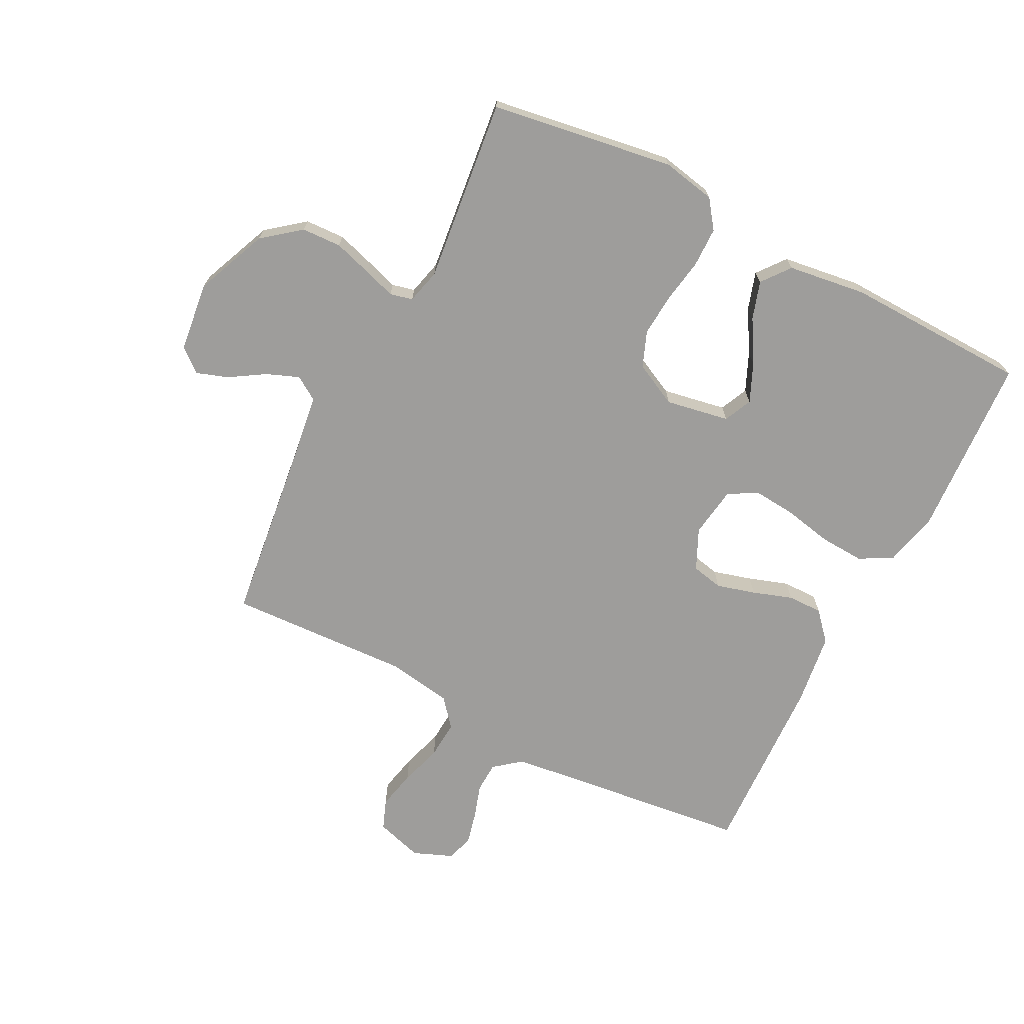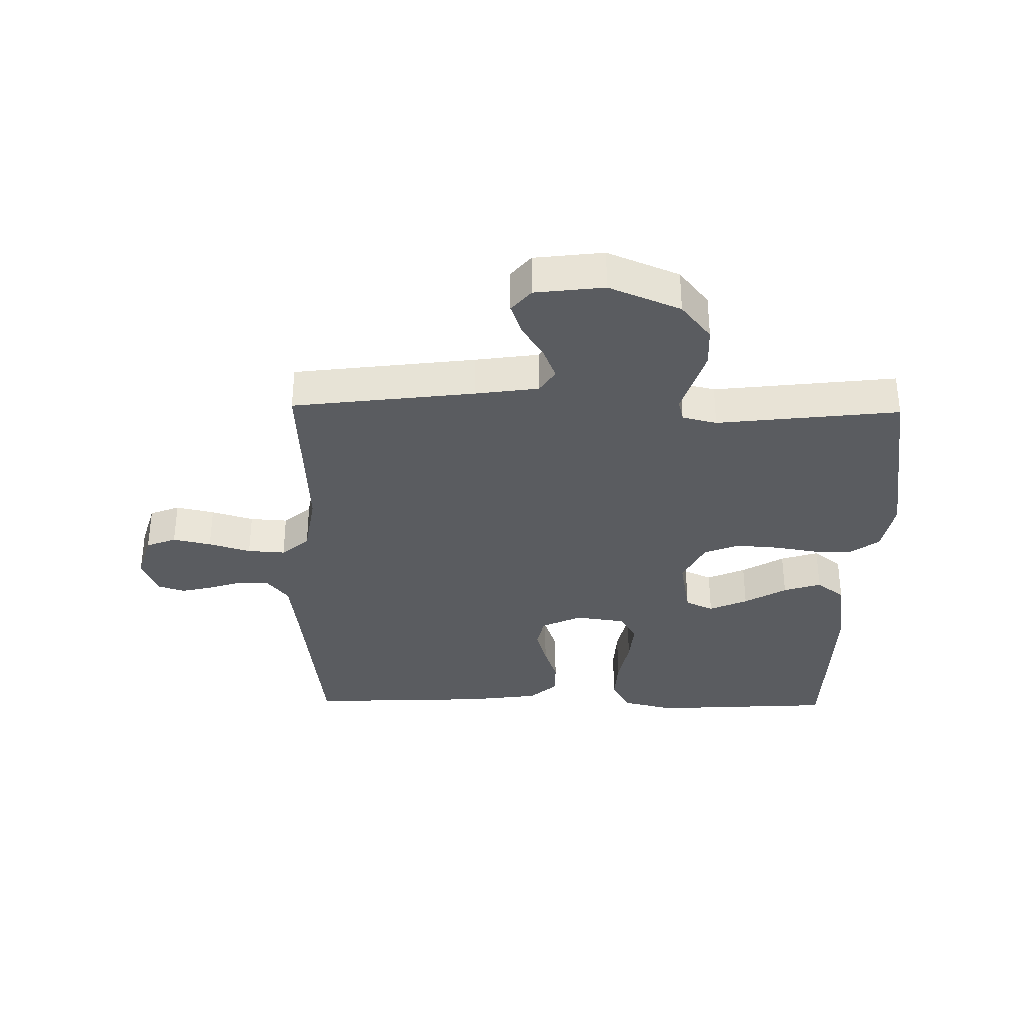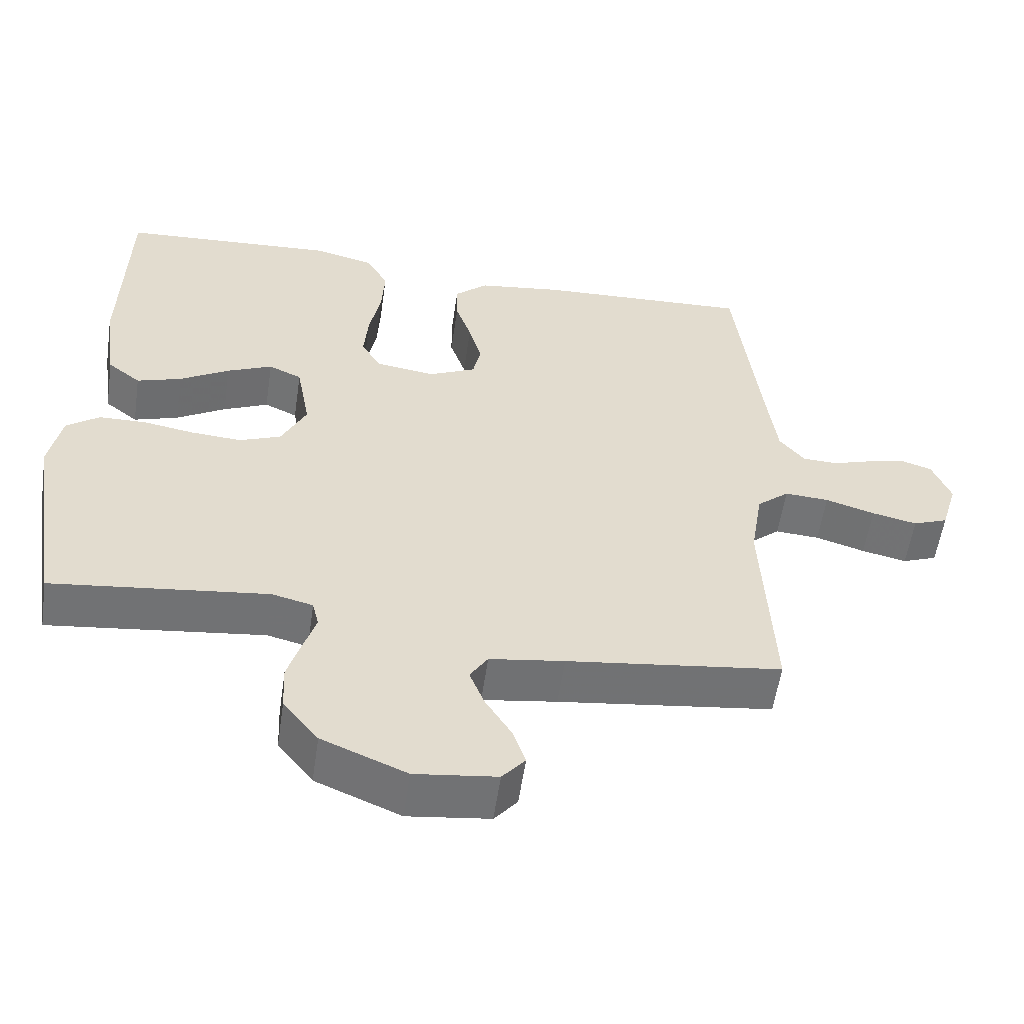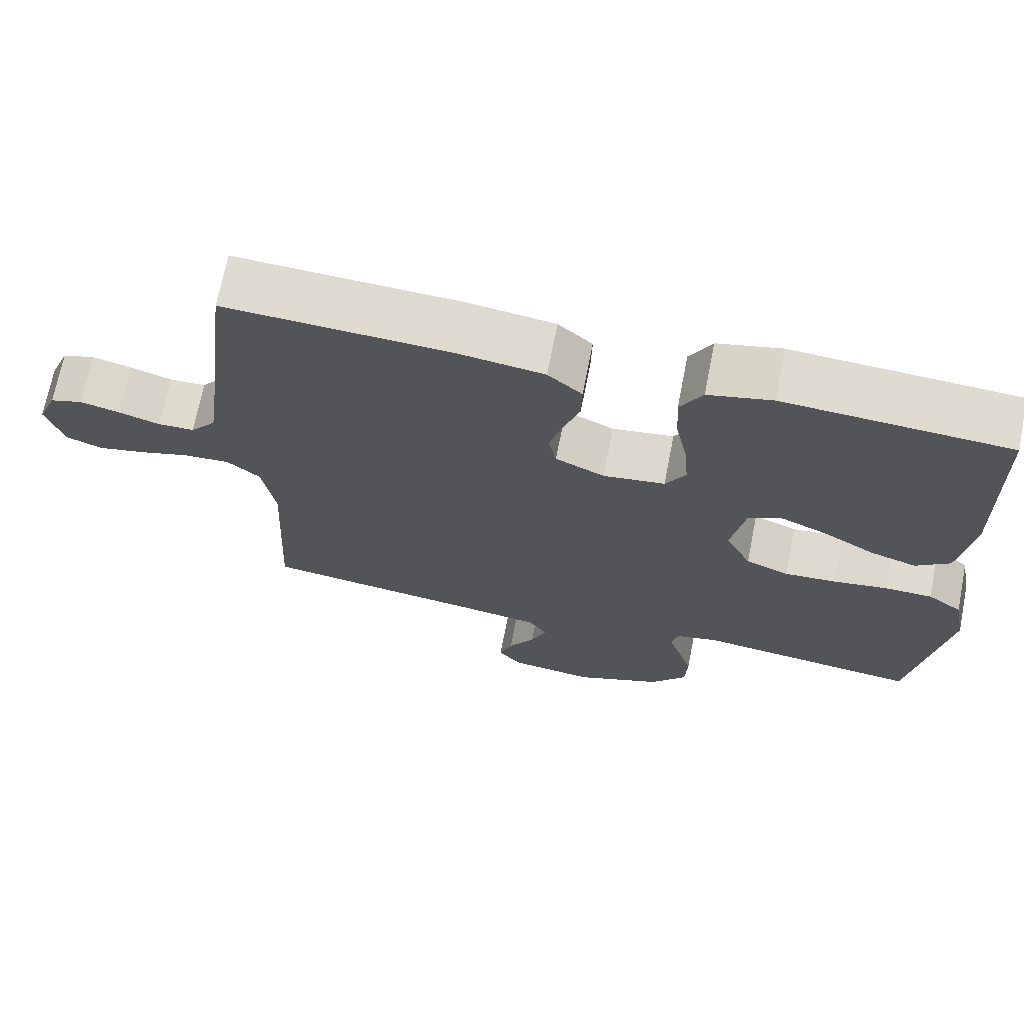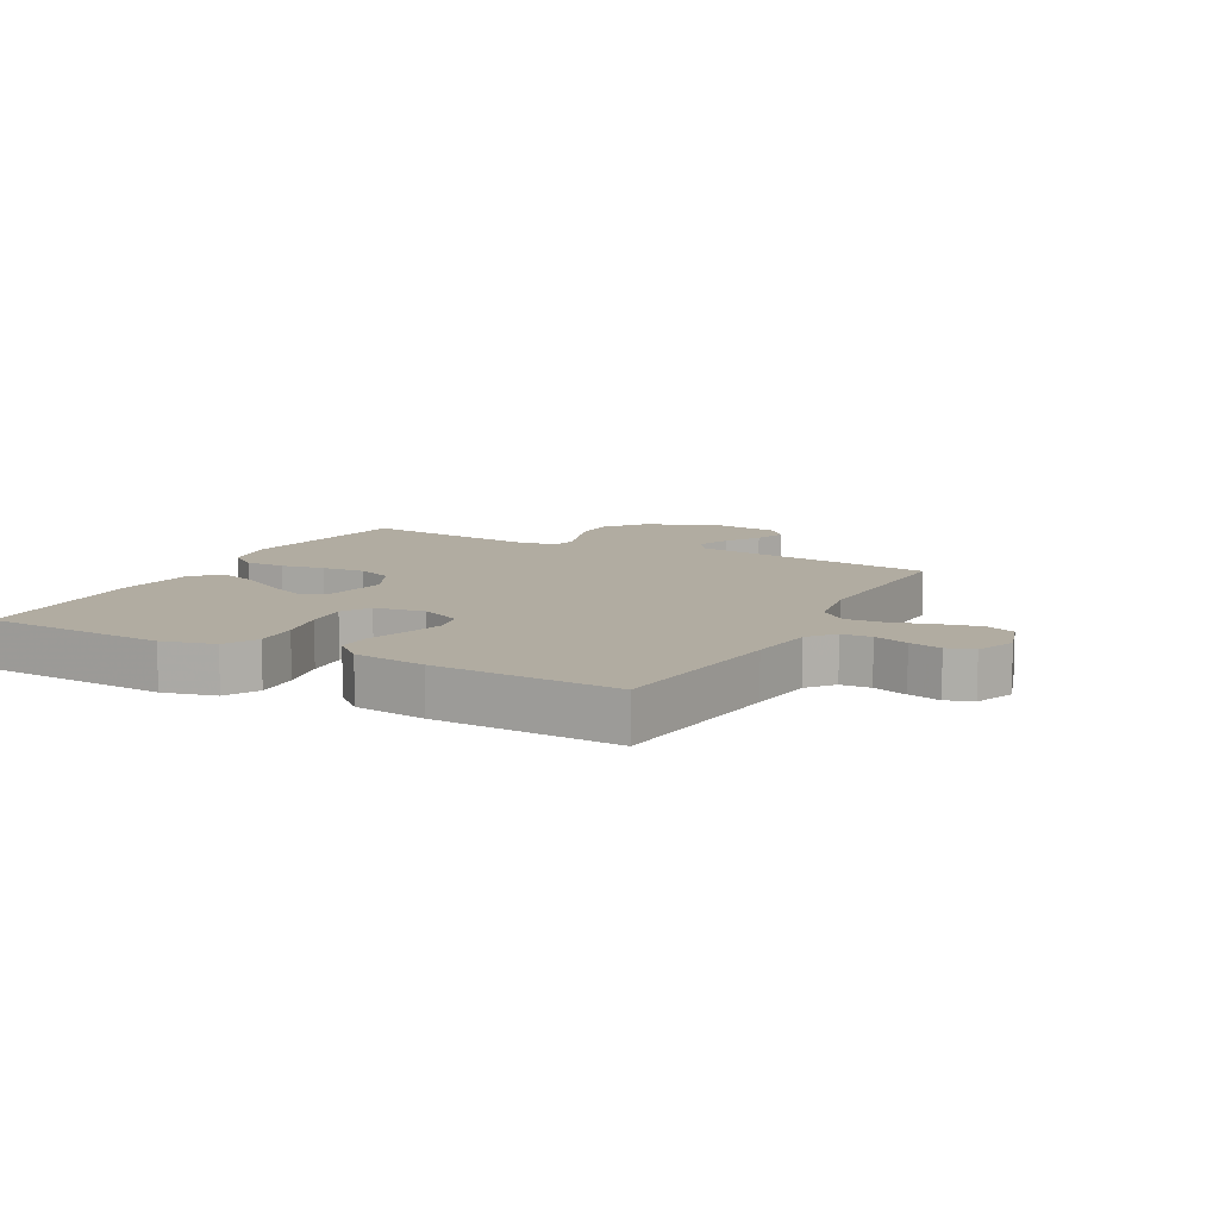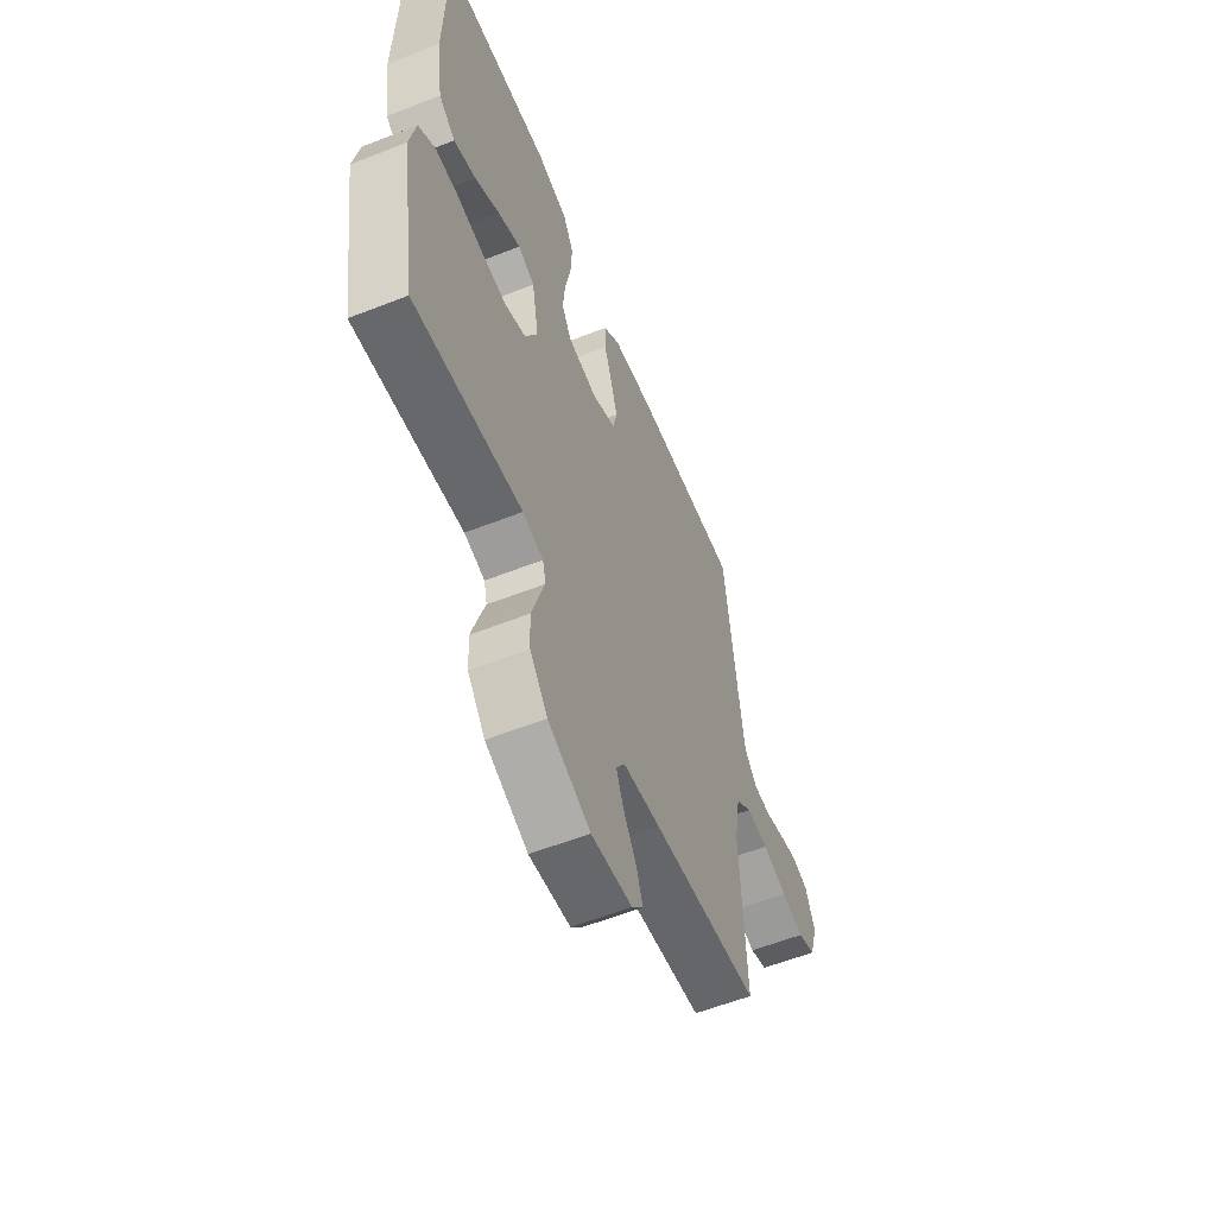
<metadata>
{"format":"obj","ext":"obj","renderer":"f3d","projection":"perspective","resolution":1024,"background":"white","views":[{"elev":-70.6,"azim":-117.3,"up":"+Y"},{"elev":-34.1,"azim":179.0,"up":"+Y"},{"elev":-56.0,"azim":-8.3,"up":"+Z"},{"elev":69.9,"azim":-168.9,"up":"+Z"},{"elev":10.2,"azim":27.7,"up":"+Y"},{"elev":-58.3,"azim":-67.9,"up":"+Z"}]}
</metadata>
<code>
v 0.5 0.07 -0.5
v 0.2 0.07 -0.538
v 0.096 0.07 -0.553
v 0.071 0.07 -0.592
v 0.092 0.07 -0.645
v 0.128 0.07 -0.702
v 0.146 0.07 -0.754
v 0.114 0.07 -0.792
v 0 0.07 -0.806
v -0.118 0.07 -0.757
v -0.167 0.07 -0.696
v -0.17 0.07 -0.631
v -0.151 0.07 -0.569
v -0.134 0.07 -0.516
v -0.143 0.07 -0.479
v -0.2 0.07 -0.465
v -0.5 0.07 -0.5
v -0.547 0.07 -0.2
v -0.53 0.07 -0.112
v -0.484 0.07 -0.078
v -0.419 0.07 -0.077
v -0.347 0.07 -0.089
v -0.277 0.07 -0.094
v -0.219 0.07 -0.071
v -0.184 0.07 0
v -0.203 0.07 0.104
v -0.249 0.07 0.125
v -0.312 0.07 0.097
v -0.381 0.07 0.056
v -0.443 0.07 0.036
v -0.489 0.07 0.072
v -0.507 0.07 0.2
v -0.5 0.07 0.5
v -0.2 0.07 0.518
v -0.114 0.07 0.497
v -0.084 0.07 0.443
v -0.088 0.07 0.37
v -0.104 0.07 0.291
v -0.11 0.07 0.221
v -0.083 0.07 0.174
v 0 0.07 0.162
v 0.066 0.07 0.193
v 0.077 0.07 0.245
v 0.059 0.07 0.308
v 0.037 0.07 0.373
v 0.036 0.07 0.43
v 0.082 0.07 0.471
v 0.2 0.07 0.487
v 0.5 0.07 0.5
v 0.536 0.07 0.2
v 0.55 0.07 0.092
v 0.585 0.07 0.049
v 0.634 0.07 0.047
v 0.69 0.07 0.065
v 0.743 0.07 0.078
v 0.787 0.07 0.064
v 0.813 0.07 0
v 0.79 0.07 -0.077
v 0.741 0.07 -0.096
v 0.678 0.07 -0.082
v 0.609 0.07 -0.061
v 0.547 0.07 -0.057
v 0.502 0.07 -0.095
v 0.485 0.07 -0.2
v 0.5 0 -0.5
v 0.2 0 -0.538
v 0.096 0 -0.553
v 0.071 0 -0.592
v 0.092 0 -0.645
v 0.128 0 -0.702
v 0.146 0 -0.754
v 0.114 0 -0.792
v 0 0 -0.806
v -0.118 0 -0.757
v -0.167 0 -0.696
v -0.17 0 -0.631
v -0.151 0 -0.569
v -0.134 0 -0.516
v -0.143 0 -0.479
v -0.2 0 -0.465
v -0.5 0 -0.5
v -0.547 0 -0.2
v -0.53 0 -0.112
v -0.484 0 -0.078
v -0.419 0 -0.077
v -0.347 0 -0.089
v -0.277 0 -0.094
v -0.219 0 -0.071
v -0.184 0 0
v -0.203 0 0.104
v -0.249 0 0.125
v -0.312 0 0.097
v -0.381 0 0.056
v -0.443 0 0.036
v -0.489 0 0.072
v -0.507 0 0.2
v -0.5 0 0.5
v -0.2 0 0.518
v -0.114 0 0.497
v -0.084 0 0.443
v -0.088 0 0.37
v -0.104 0 0.291
v -0.11 0 0.221
v -0.083 0 0.174
v 0 0 0.162
v 0.066 0 0.193
v 0.077 0 0.245
v 0.059 0 0.308
v 0.037 0 0.373
v 0.036 0 0.43
v 0.082 0 0.471
v 0.2 0 0.487
v 0.5 0 0.5
v 0.536 0 0.2
v 0.55 0 0.092
v 0.585 0 0.049
v 0.634 0 0.047
v 0.69 0 0.065
v 0.743 0 0.078
v 0.787 0 0.064
v 0.813 0 0
v 0.79 0 -0.077
v 0.741 0 -0.096
v 0.678 0 -0.082
v 0.609 0 -0.061
v 0.547 0 -0.057
v 0.502 0 -0.095
v 0.485 0 -0.2
f 59 60 61
f 58 59 61
f 57 58 61
f 56 57 61
f 55 56 61
f 54 55 61
f 53 54 61
f 52 53 61 62
f 51 52 62 63
f 48 49 50
f 47 48 50
f 46 47 50
f 45 46 50
f 44 45 50
f 50 51 63
f 44 50 63
f 43 44 63
f 36 37 38
f 35 36 38
f 34 35 38
f 33 34 38
f 32 33 38
f 31 32 38
f 30 31 38
f 29 30 38
f 28 29 38
f 27 28 38 39
f 26 27 39 40
f 20 21 22
f 19 20 22
f 18 19 22
f 17 18 22
f 16 17 22
f 15 16 22 23
f 12 13 14
f 11 12 14
f 10 11 14
f 9 10 14
f 8 9 14
f 7 8 14
f 6 7 14
f 5 6 14
f 4 5 14 15
f 15 23 24
f 4 15 24
f 3 4 24
f 64 1 2
f 64 2 3
f 63 64 3
f 43 63 3
f 42 43 3
f 3 24 25
f 42 3 25
f 41 42 25
f 25 26 40 41
f 125 124 123
f 125 123 122
f 125 122 121
f 125 121 120
f 125 120 119
f 125 119 118
f 125 118 117
f 126 125 117 116
f 127 126 116 115
f 114 113 112
f 114 112 111
f 114 111 110
f 114 110 109
f 114 109 108
f 127 115 114
f 127 114 108
f 127 108 107
f 102 101 100
f 102 100 99
f 102 99 98
f 102 98 97
f 102 97 96
f 102 96 95
f 102 95 94
f 102 94 93
f 102 93 92
f 103 102 92 91
f 104 103 91 90
f 86 85 84
f 86 84 83
f 86 83 82
f 86 82 81
f 86 81 80
f 87 86 80 79
f 78 77 76
f 78 76 75
f 78 75 74
f 78 74 73
f 78 73 72
f 78 72 71
f 78 71 70
f 78 70 69
f 79 78 69 68
f 88 87 79
f 88 79 68
f 88 68 67
f 66 65 128
f 67 66 128
f 67 128 127
f 67 127 107
f 67 107 106
f 89 88 67
f 89 67 106
f 89 106 105
f 105 104 90 89
f 1 65 66 2
f 2 66 67 3
f 3 67 68 4
f 4 68 69 5
f 5 69 70 6
f 6 70 71 7
f 7 71 72 8
f 8 72 73 9
f 9 73 74 10
f 10 74 75 11
f 11 75 76 12
f 12 76 77 13
f 13 77 78 14
f 14 78 79 15
f 15 79 80 16
f 16 80 81 17
f 17 81 82 18
f 18 82 83 19
f 19 83 84 20
f 20 84 85 21
f 21 85 86 22
f 22 86 87 23
f 23 87 88 24
f 24 88 89 25
f 25 89 90 26
f 26 90 91 27
f 27 91 92 28
f 28 92 93 29
f 29 93 94 30
f 30 94 95 31
f 31 95 96 32
f 32 96 97 33
f 33 97 98 34
f 34 98 99 35
f 35 99 100 36
f 36 100 101 37
f 37 101 102 38
f 38 102 103 39
f 39 103 104 40
f 40 104 105 41
f 41 105 106 42
f 42 106 107 43
f 43 107 108 44
f 44 108 109 45
f 45 109 110 46
f 46 110 111 47
f 47 111 112 48
f 48 112 113 49
f 49 113 114 50
f 50 114 115 51
f 51 115 116 52
f 52 116 117 53
f 53 117 118 54
f 54 118 119 55
f 55 119 120 56
f 56 120 121 57
f 57 121 122 58
f 58 122 123 59
f 59 123 124 60
f 60 124 125 61
f 61 125 126 62
f 62 126 127 63
f 63 127 128 64
f 64 128 65 1

</code>
